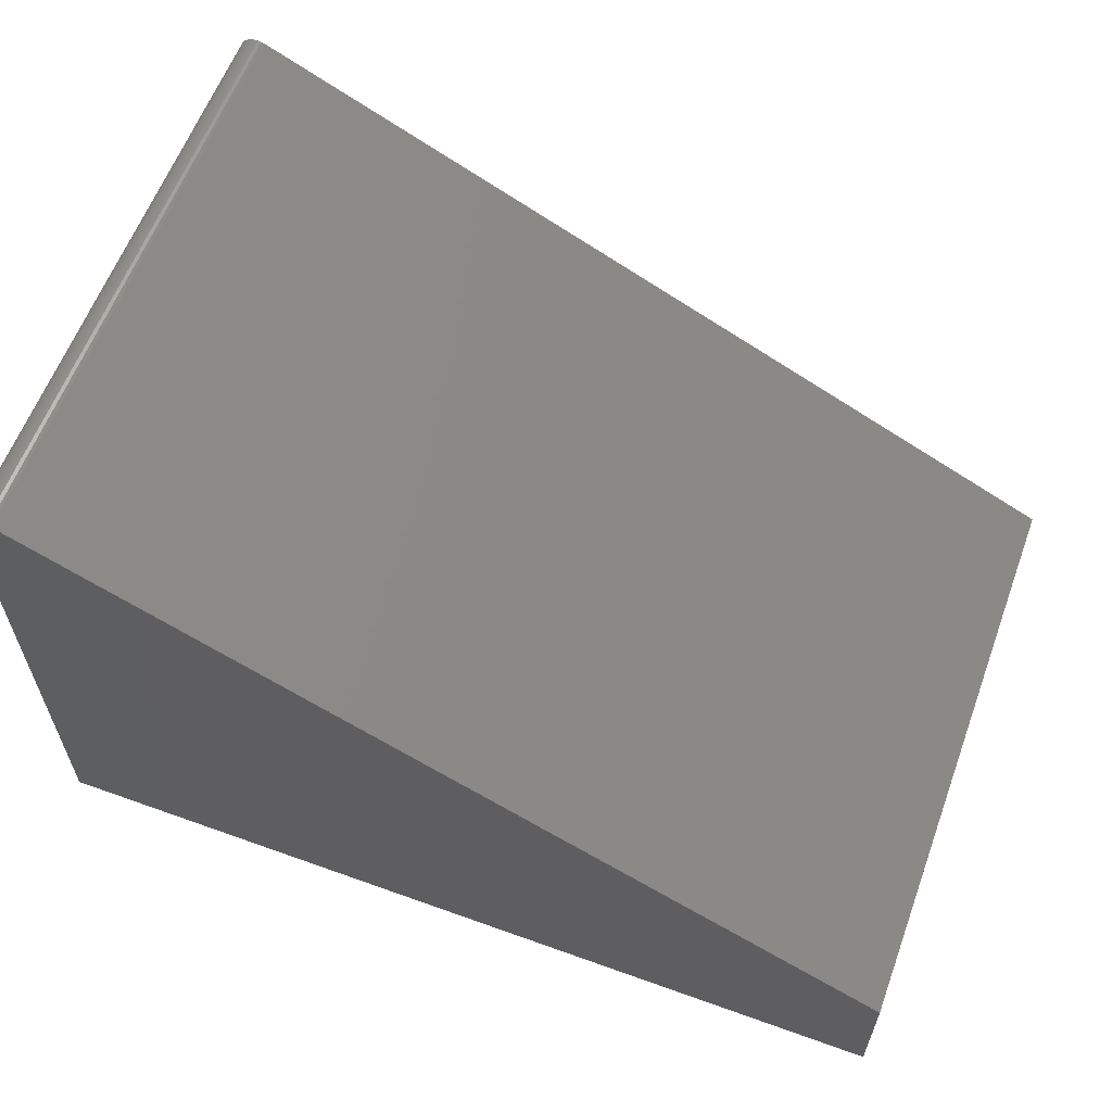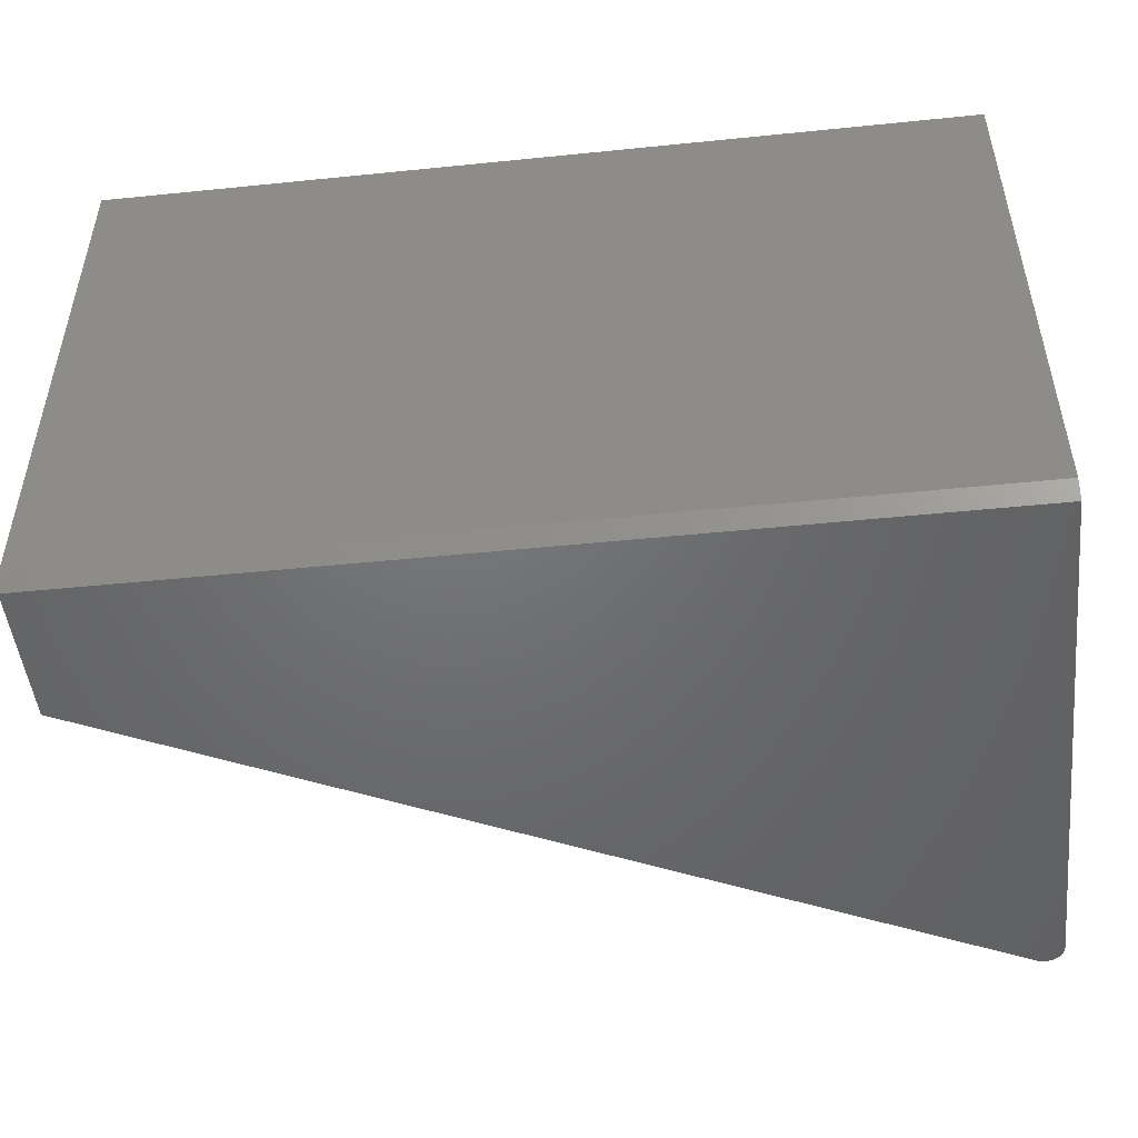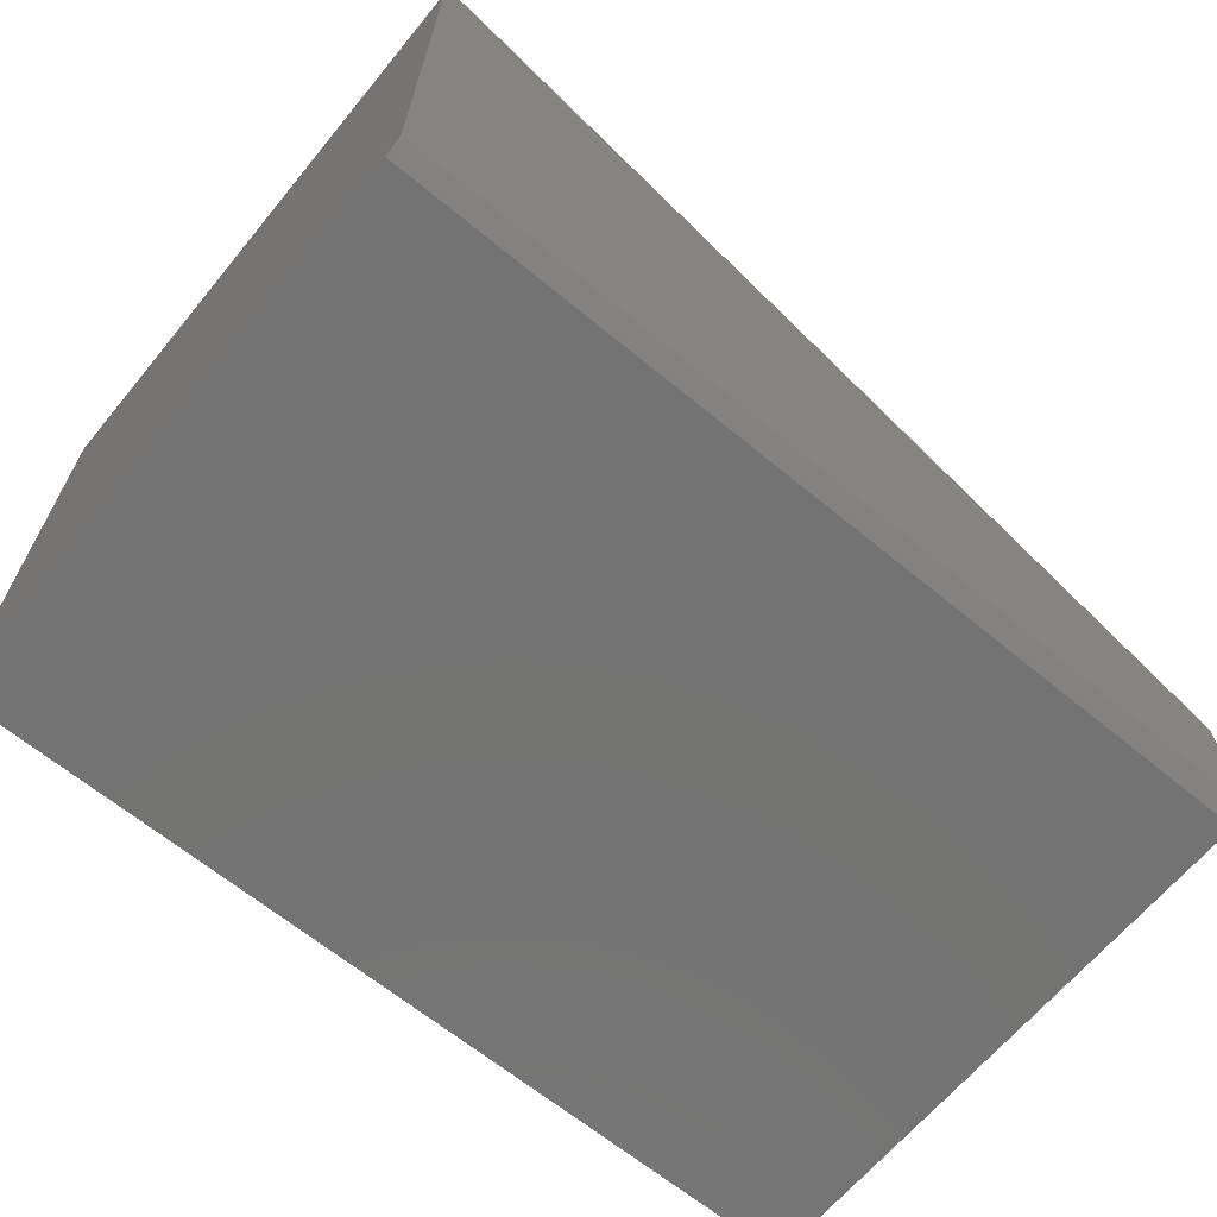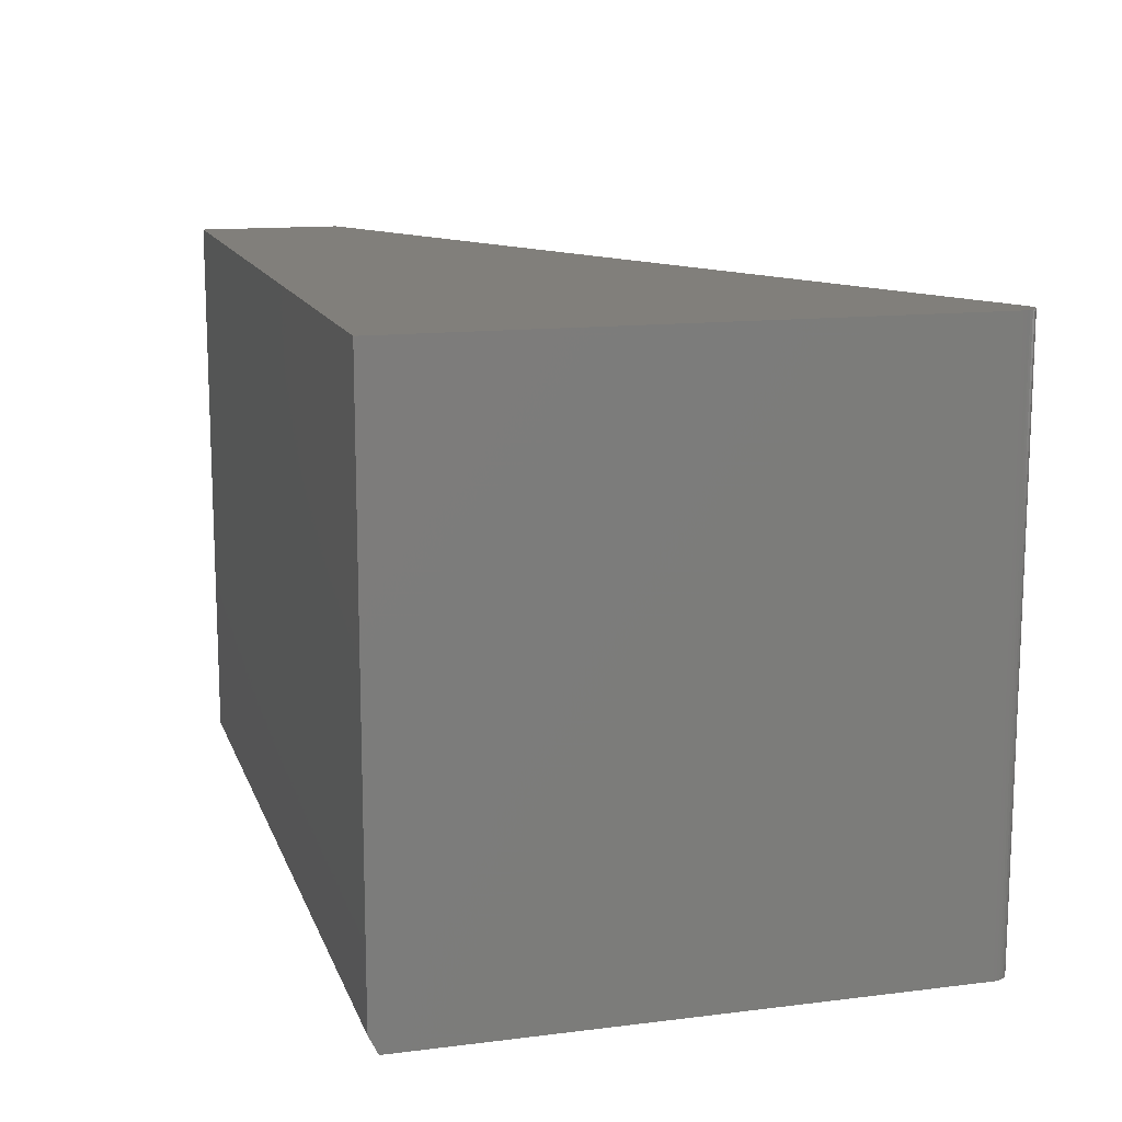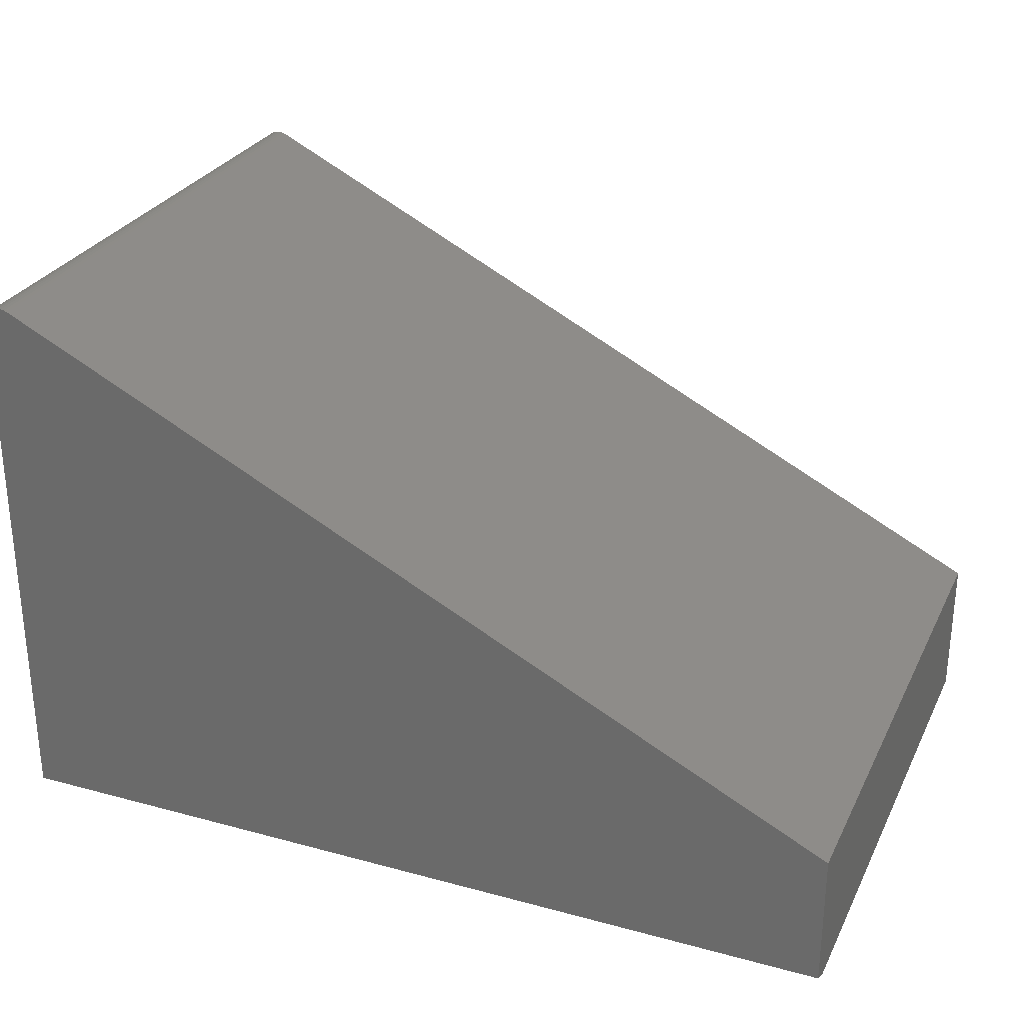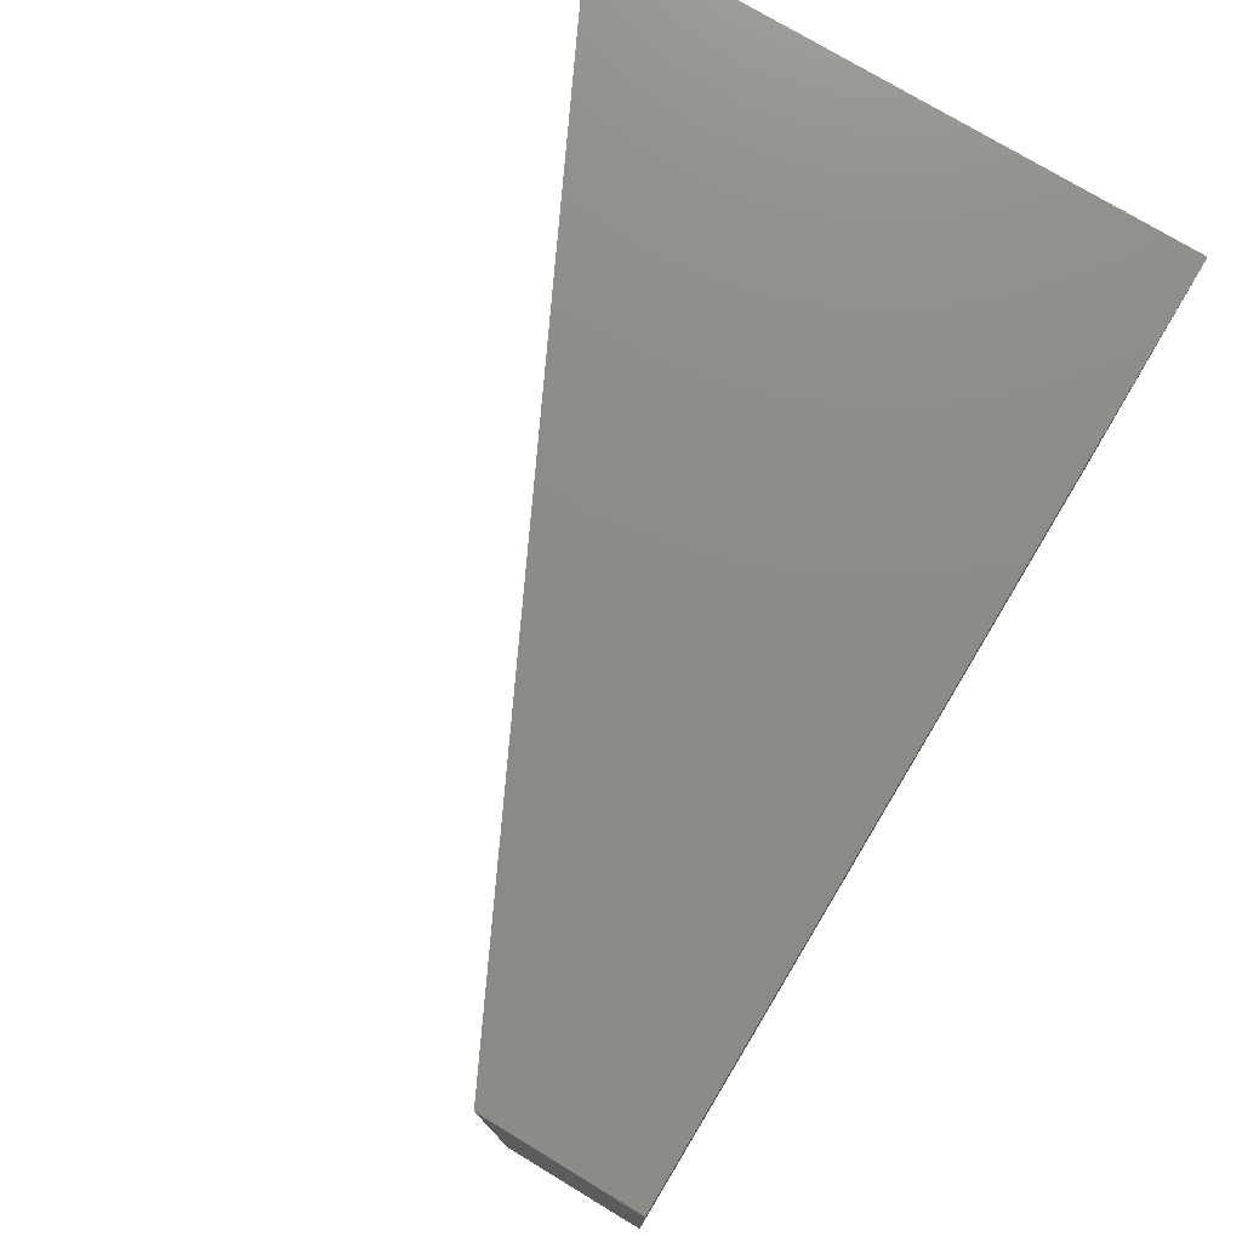
<metadata>
{"format":"stl","ext":"stl","renderer":"f3d","projection":"perspective","resolution":1024,"background":"white","views":[{"elev":60.5,"azim":20.2,"up":"+Z"},{"elev":-49.2,"azim":-173.6,"up":"+Y"},{"elev":-65.7,"azim":-39.6,"up":"+Z"},{"elev":13.4,"azim":-105.7,"up":"+Y"},{"elev":28.4,"azim":22.2,"up":"+Z"},{"elev":76.0,"azim":121.1,"up":"+Y"}]}
</metadata>
<code>
# stl→obj: 32 verts, 60 faces
v 0.002335 0 0.4804
v 0.006194 0 0.4847
v 0.004068 0 0.4827
v 0.02255 0 0.4862
v 0.01987 0 0.4872
v 0.008641 0 0.4862
v 0.001052 0 0.4778
v 0.0002654 0 0.4751
v 2.891e-17 0 0.4722
v 0.75 0 0.1263
v 0.01703 0 0.4878
v 0.01415 0 0.4878
v 0.01132 0 0.4872
v 4.784e-19 0 0.007812
v 0.75 0 0.007812
v 0 0.01562 0
v 2.891e-17 0.5 0.4722
v 0 0.5 0
v 0.004068 0.5 0.4827
v 0.006194 0.5 0.4847
v 0.002335 0.5 0.4804
v 0.02255 0.5 0.4862
v 0.75 0.5 0.1263
v 0.0002654 0.5 0.4751
v 0.001052 0.5 0.4778
v 0.008641 0.5 0.4862
v 0.01987 0.5 0.4872
v 0.01132 0.5 0.4872
v 0.01415 0.5 0.4878
v 0.01703 0.5 0.4878
v 0.75 0.5 -4.592e-17
v 0.75 0.01562 -4.592e-17
f 1 2 3
f 4 5 6
f 4 6 2
f 4 2 1
f 4 1 7
f 4 7 8
f 4 8 9
f 4 9 10
f 6 5 11
f 6 11 12
f 6 12 13
f 14 15 9
f 9 15 10
f 14 9 16
f 16 9 17
f 16 17 18
f 19 20 21
f 22 23 17
f 22 17 24
f 22 24 25
f 22 25 21
f 22 21 20
f 22 20 26
f 22 26 27
f 26 28 29
f 26 29 30
f 26 30 27
f 18 17 31
f 31 17 23
f 23 22 10
f 10 22 4
f 4 22 5
f 5 22 27
f 5 27 11
f 11 27 30
f 11 30 12
f 12 30 29
f 12 29 13
f 13 29 28
f 13 28 6
f 6 28 26
f 6 26 2
f 2 26 20
f 2 20 3
f 3 20 19
f 3 19 1
f 1 19 21
f 1 21 7
f 7 21 25
f 7 25 8
f 8 25 24
f 8 24 9
f 9 24 17
f 15 32 10
f 10 32 31
f 10 31 23
f 18 31 16
f 16 31 32
f 32 15 16
f 16 15 14

</code>
